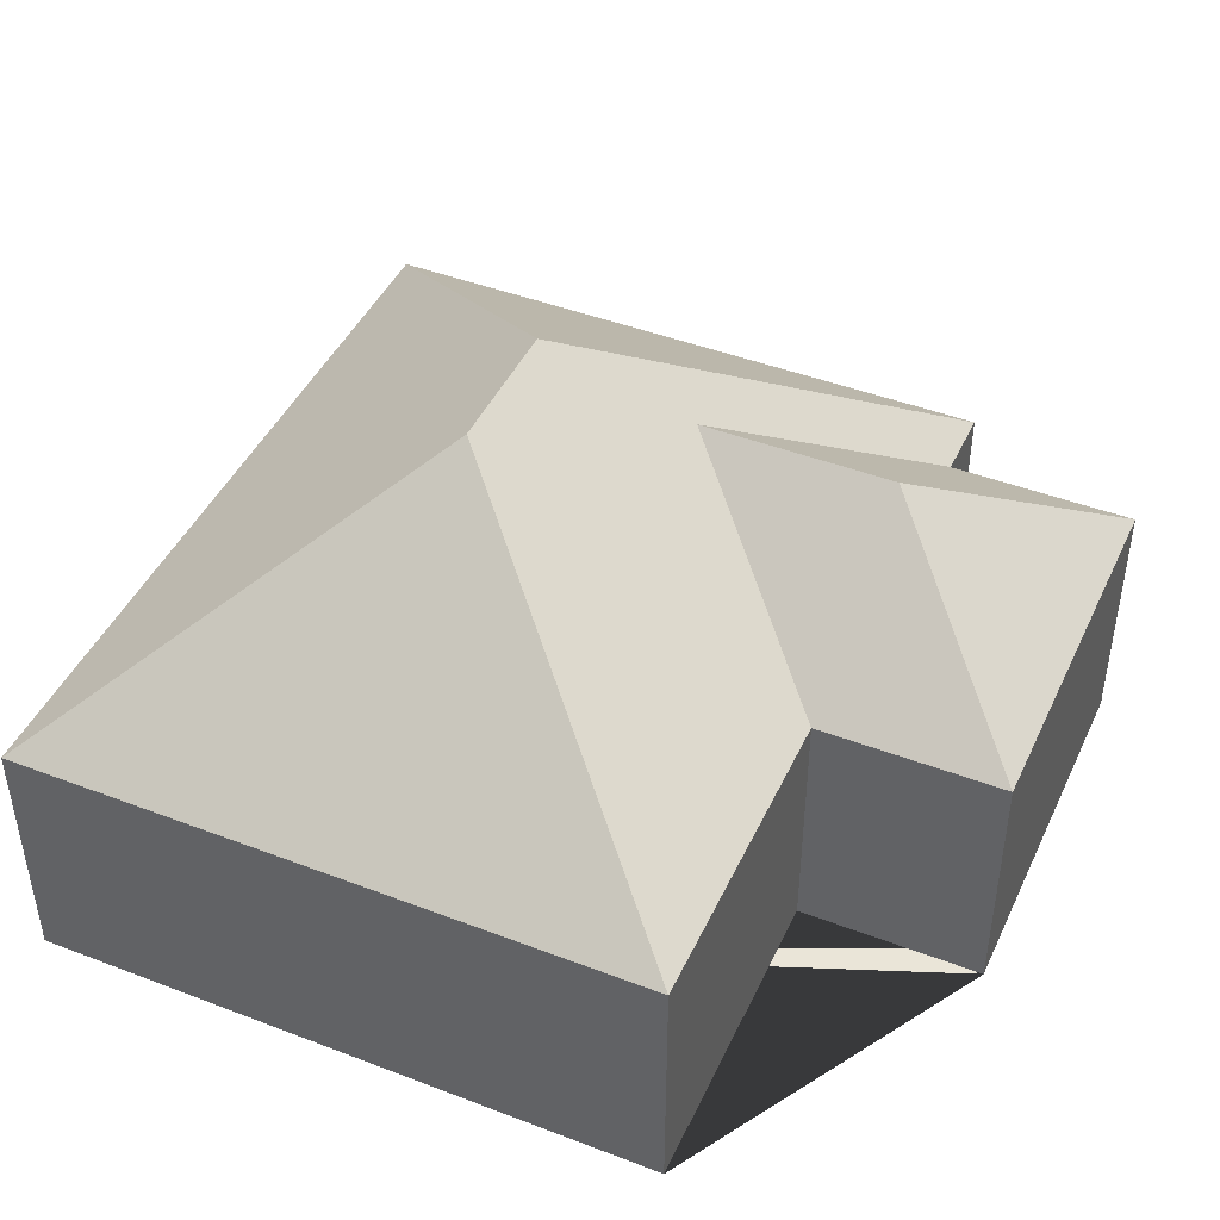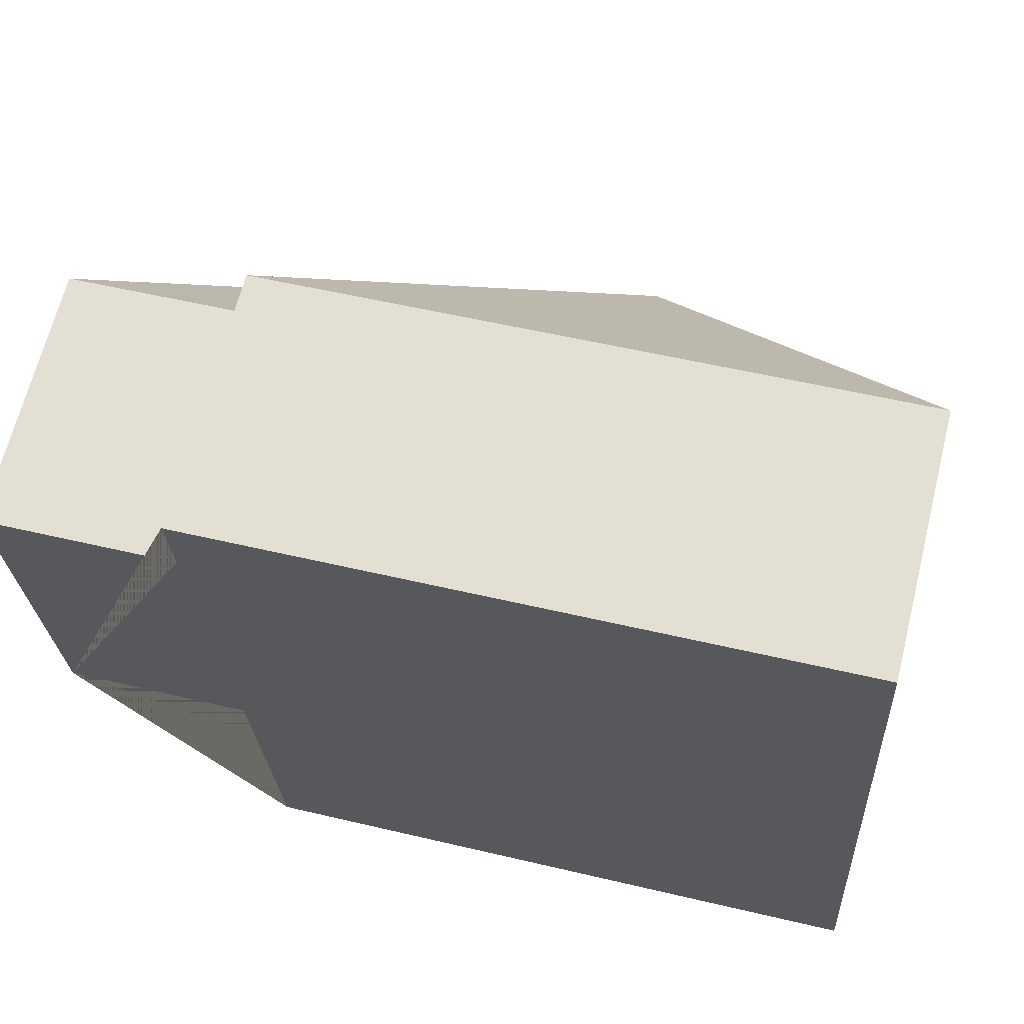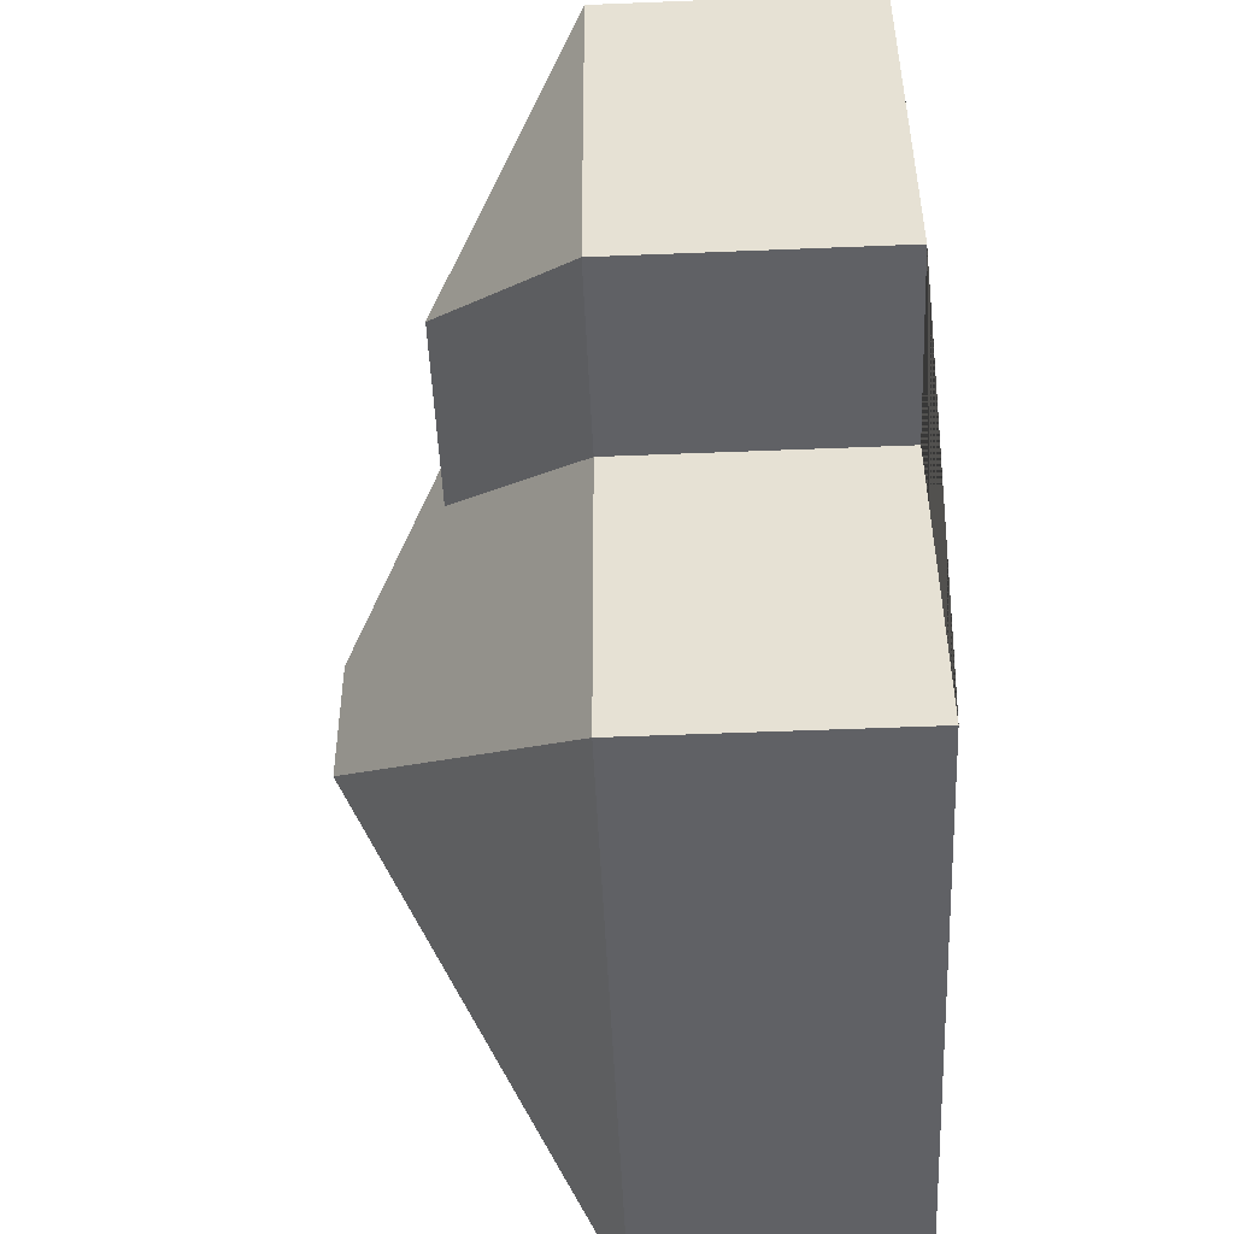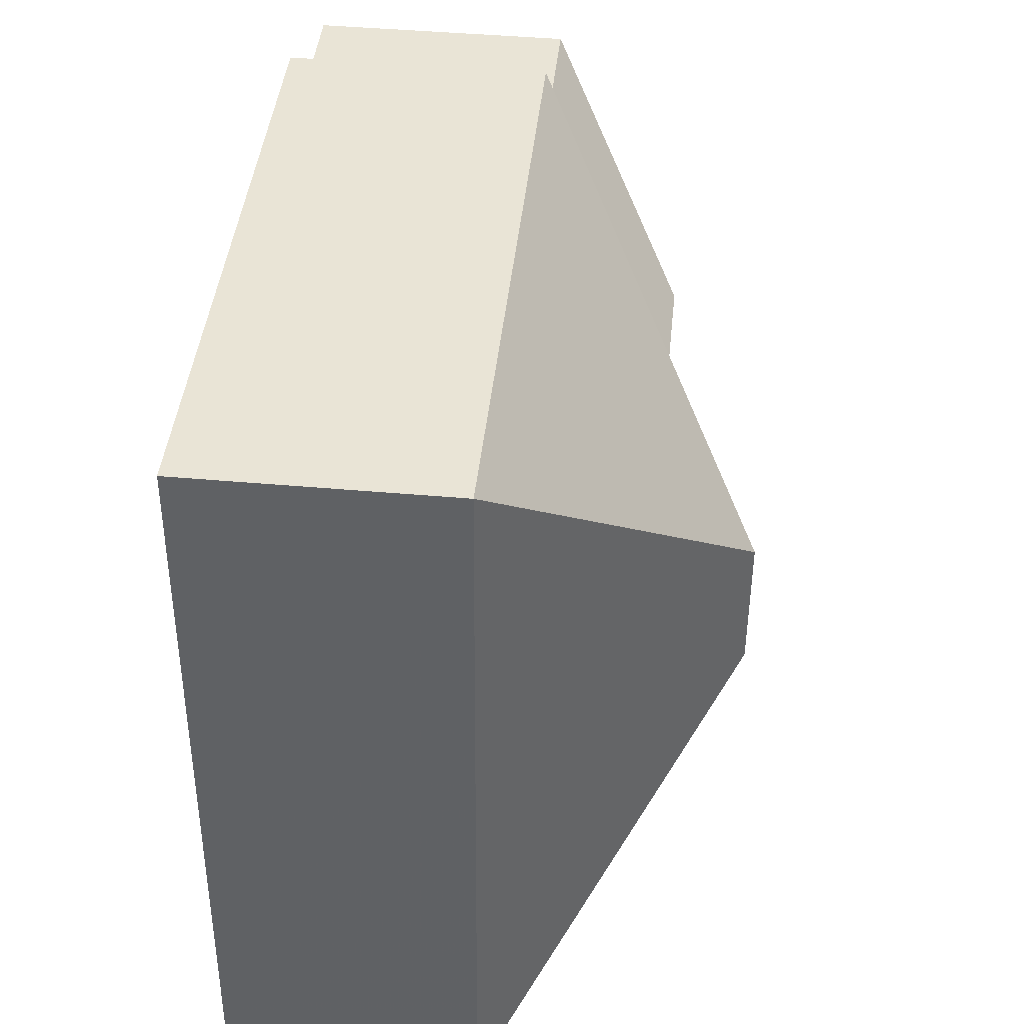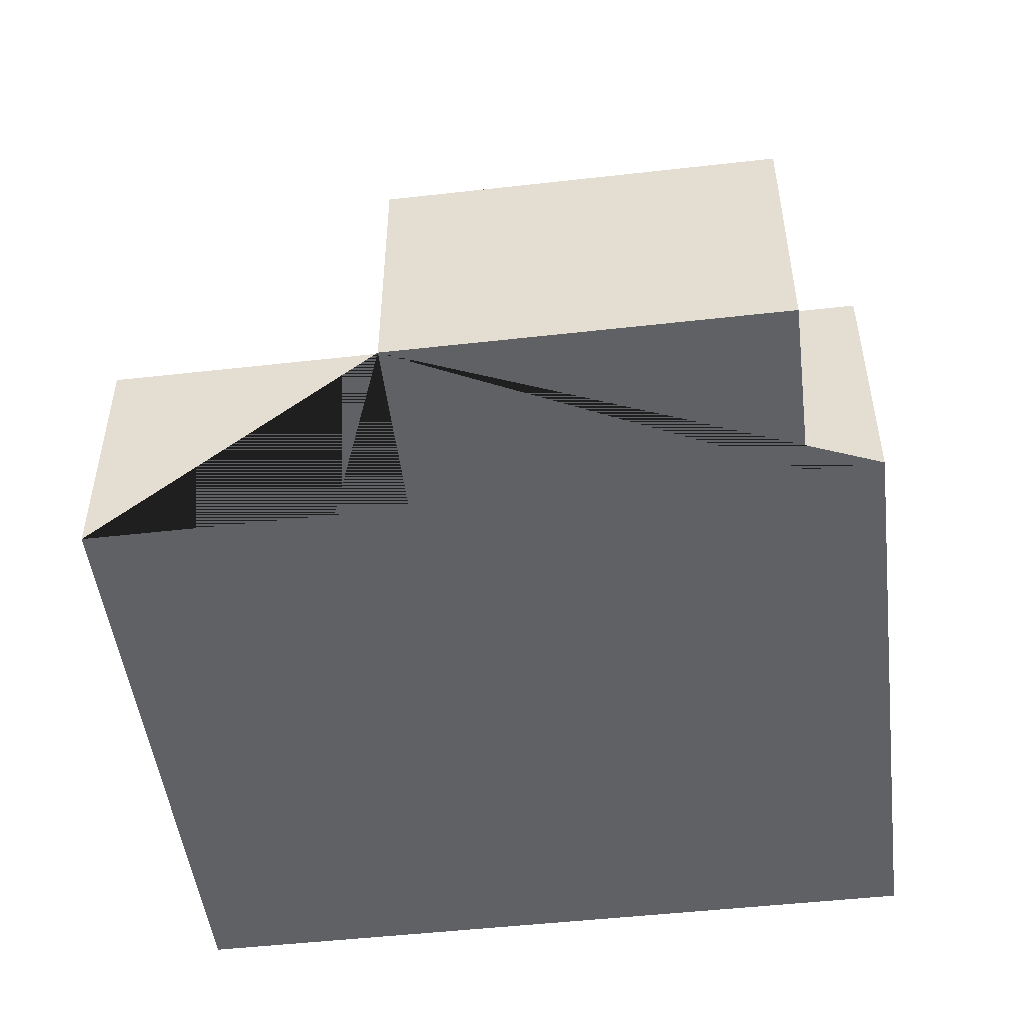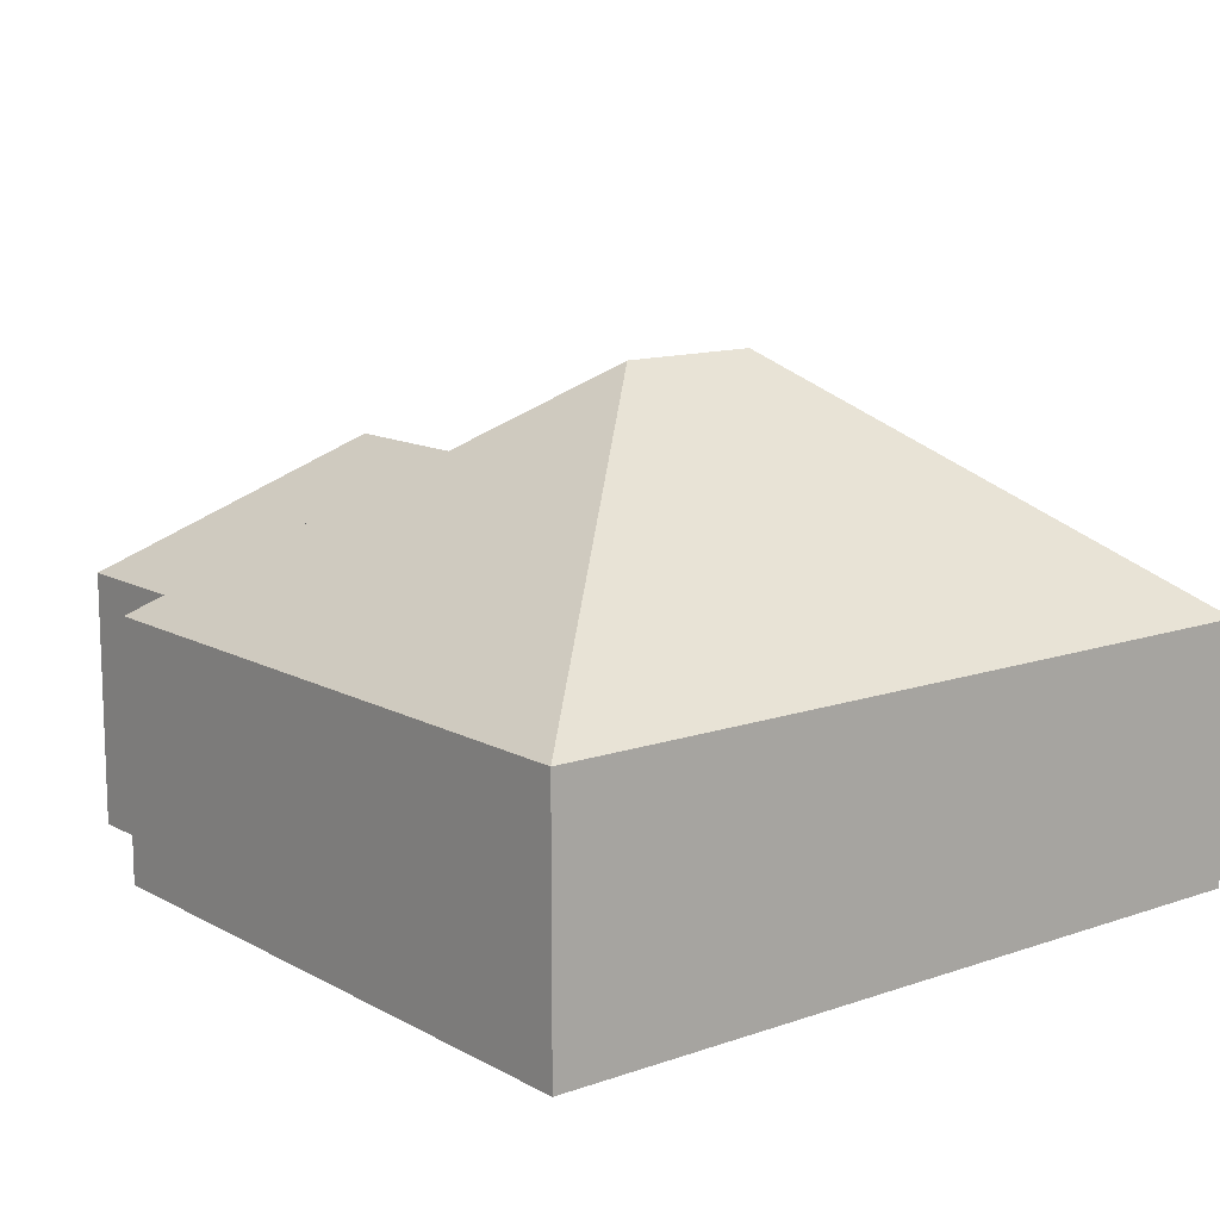
<metadata>
{"format":"obj","ext":"obj","renderer":"f3d","projection":"perspective","resolution":1024,"background":"white","views":[{"elev":44.6,"azim":-159.2,"up":"+Y"},{"elev":66.0,"azim":14.0,"up":"+Z"},{"elev":-52.6,"azim":-87.5,"up":"+Z"},{"elev":45.4,"azim":95.8,"up":"+Z"},{"elev":-49.5,"azim":-86.1,"up":"+Y"},{"elev":12.6,"azim":48.0,"up":"+Y"}]}
</metadata>
<code>
o CG10_500_039072_0019
v 18.47 75 -158.9
v 12.19 75 -47.38
v 68.59 116.2 -101.3
v 65.53 75 -22.78
v 66.74 75 -44.29
v 73.01 75 -155.9
v 78.32 75 -250.2
v 125.9 116.3 -98.14
v 165.7 145 -112.5
v 168.1 145 -154
v 264.4 75 -239.7
v 251.6 75 -12.31
v 18.47 0 -158.9
v 12.19 0 -47.38
v 66.74 0 -44.29
v 65.53 0 -22.78
v 251.6 0 -12.31
v 264.4 0 -239.7
v 78.32 0 -250.2
v 73.01 0 -155.9
f 4 12 9
f 2 5 8 3
f 2 1 3
f 1 6 8 3
f 4 5 8 6 7 10 9
f 11 12 9 10
f 7 11 10
f 13 14 15 16 17 18 19 20
f 1 13 14 2
f 2 14 15 5
f 5 15 16 4
f 4 16 17 12
f 12 17 18 11
f 11 18 19 7
f 7 19 20 6
f 6 20 13 1

</code>
